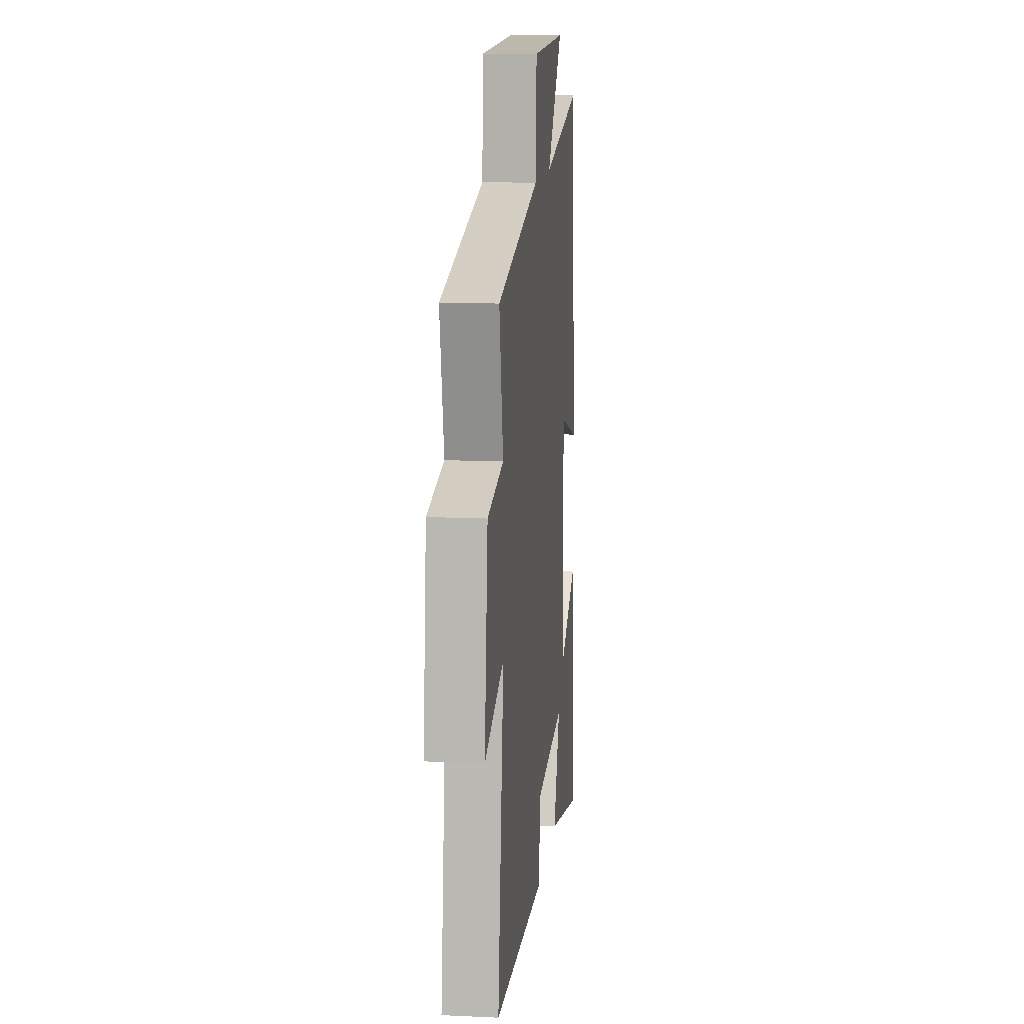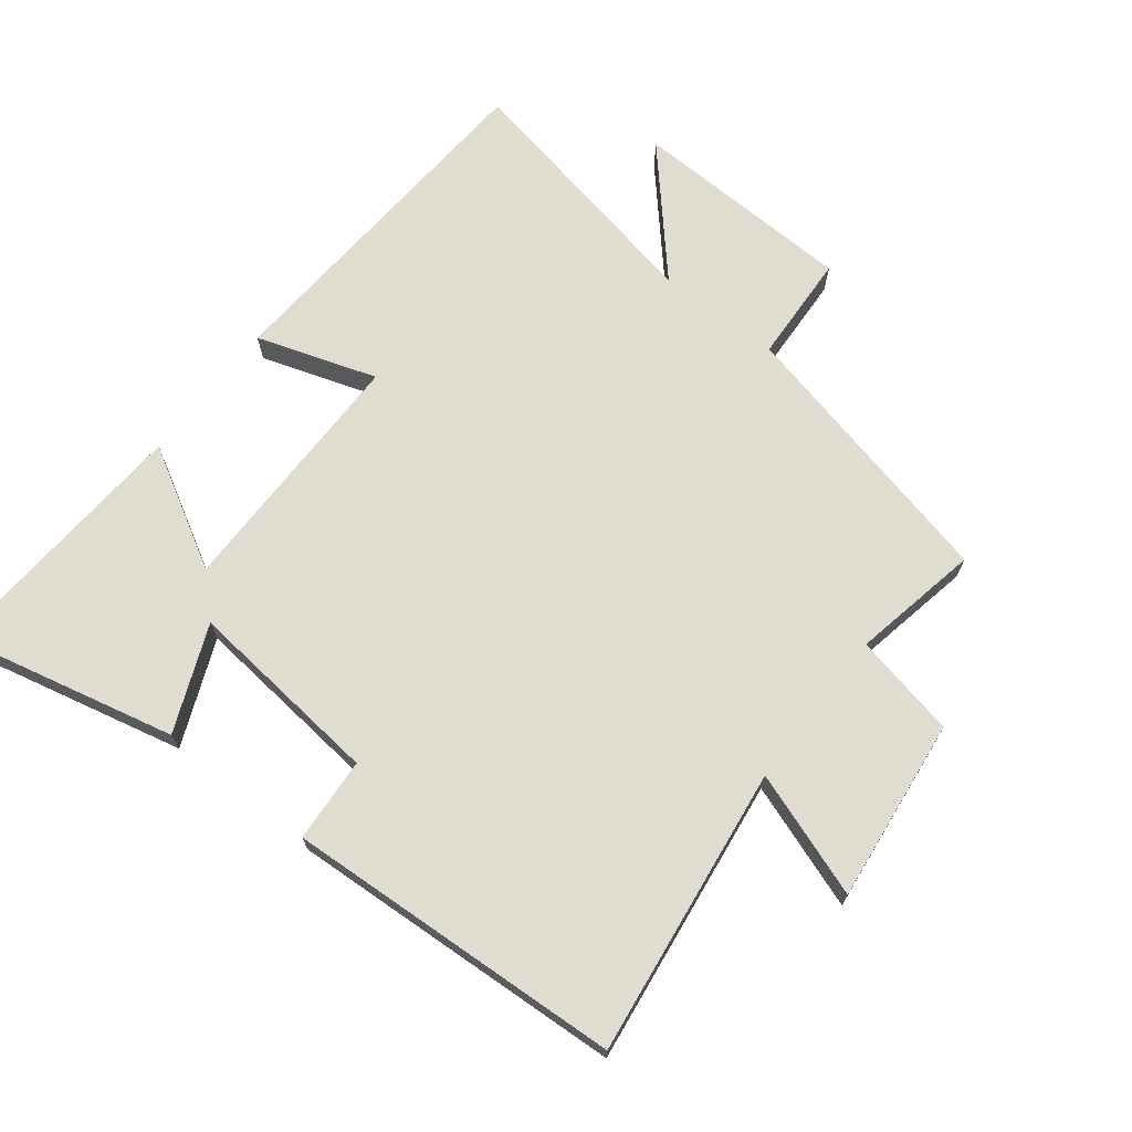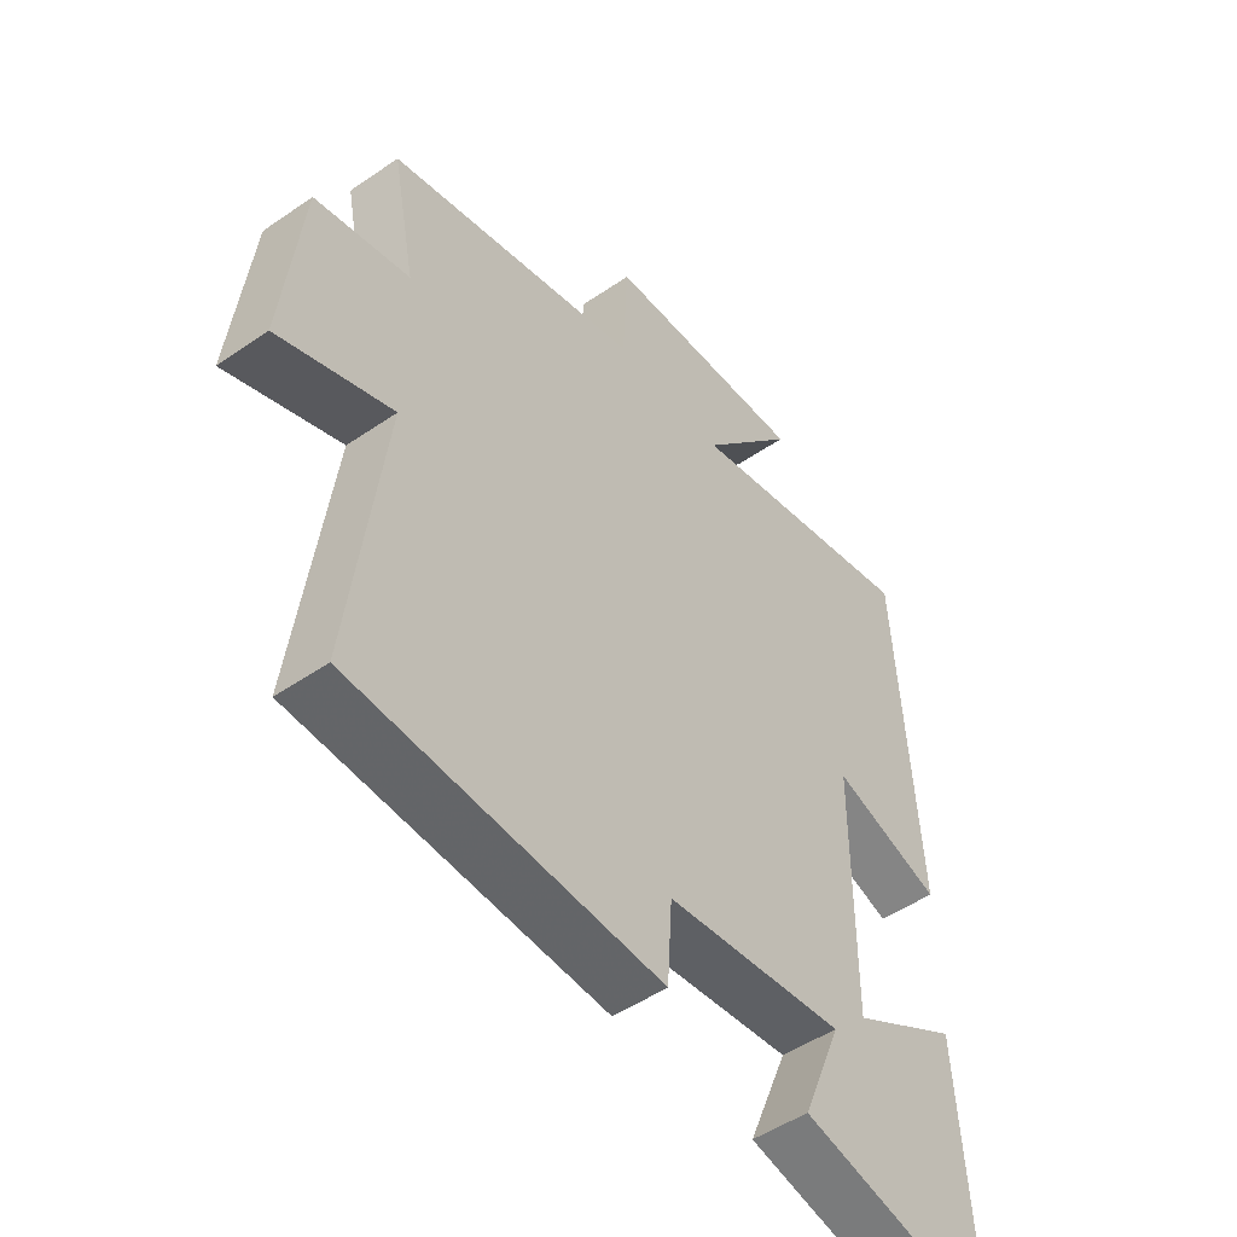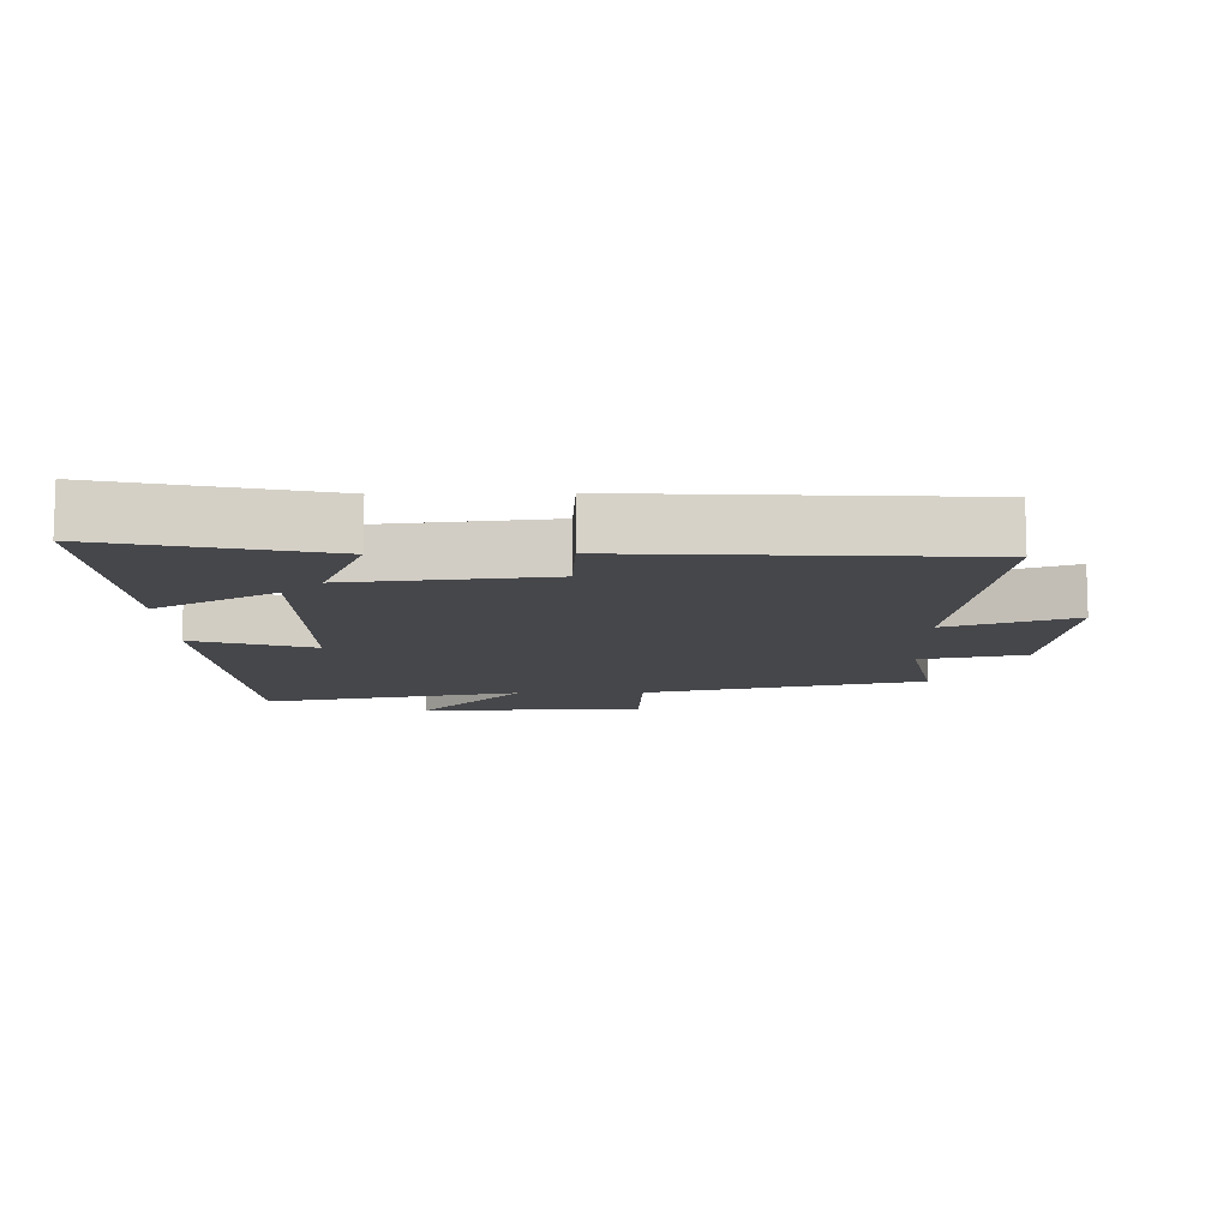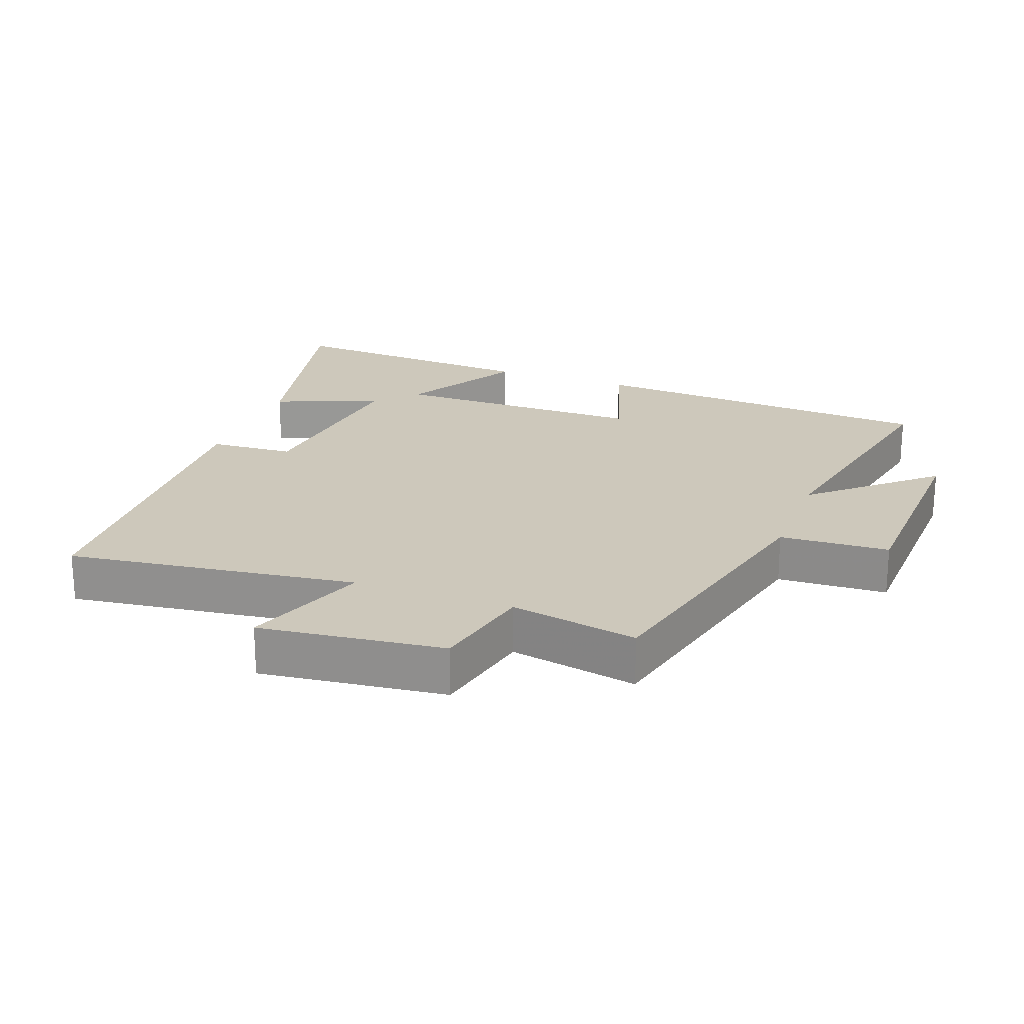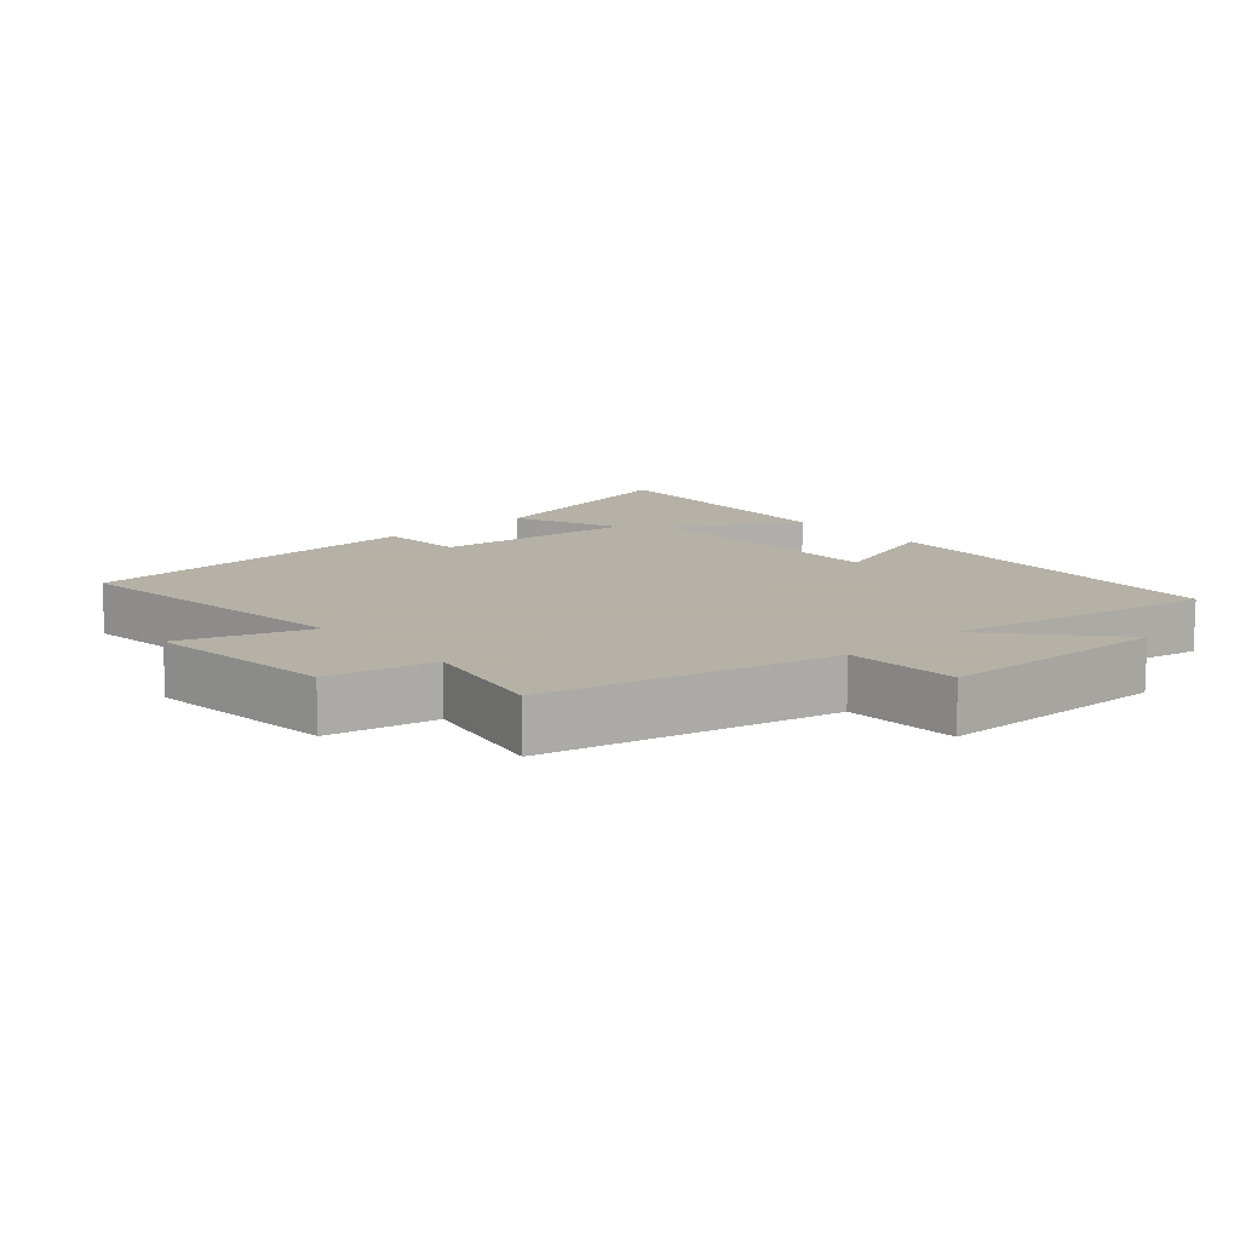
<metadata>
{"format":"obj","ext":"obj","renderer":"f3d","projection":"perspective","resolution":1024,"background":"white","views":[{"elev":12.9,"azim":-83.8,"up":"+Z"},{"elev":69.6,"azim":-142.2,"up":"+Y"},{"elev":-49.2,"azim":-52.6,"up":"+Z"},{"elev":-10.8,"azim":-179.1,"up":"+Y"},{"elev":21.8,"azim":-69.6,"up":"+Y"},{"elev":12.1,"azim":-41.6,"up":"+Y"}]}
</metadata>
<code>
v -0.538 0.07 0.401
v -0.117 0.07 0.5
v -0.109 0.07 0.665
v 0.229 0.07 0.677
v 0.071 0.07 0.5
v 0.464 0.07 0.579
v 0.5 0.07 0.045
v 0.319 0.07 0.104
v 0.319 0.07 -0.282
v 0.5 0.07 -0.179
v 0.527 0.07 -0.576
v 0.194 0.07 -0.5
v 0.26 0.07 -0.34
v -0.038 0.07 -0.372
v -0.046 0.07 -0.5
v -0.557 0.07 -0.473
v -0.5 0.07 -0.036
v -0.689 0.07 -0.103
v -0.657 0.07 0.175
v -0.5 0.07 0.208
v -0.538 0 0.401
v -0.117 0 0.5
v -0.109 0 0.665
v 0.229 0 0.677
v 0.071 0 0.5
v 0.464 0 0.579
v 0.5 0 0.045
v 0.319 0 0.104
v 0.319 0 -0.282
v 0.5 0 -0.179
v 0.527 0 -0.576
v 0.194 0 -0.5
v 0.26 0 -0.34
v -0.038 0 -0.372
v -0.046 0 -0.5
v -0.557 0 -0.473
v -0.5 0 -0.036
v -0.689 0 -0.103
v -0.657 0 0.175
v -0.5 0 0.208
f 17 18 19 20
f 14 15 16 17
f 13 14 17 20
f 10 11 12 13
f 9 10 13
f 8 9 13 20
f 5 6 7 8
f 5 8 20 1
f 2 3 4 5
f 1 2 5
f 40 39 38 37
f 37 36 35 34
f 40 37 34 33
f 33 32 31 30
f 33 30 29
f 40 33 29 28
f 28 27 26 25
f 21 40 28 25
f 25 24 23 22
f 25 22 21
f 1 21 22 2
f 2 22 23 3
f 3 23 24 4
f 4 24 25 5
f 5 25 26 6
f 6 26 27 7
f 7 27 28 8
f 8 28 29 9
f 9 29 30 10
f 10 30 31 11
f 11 31 32 12
f 12 32 33 13
f 13 33 34 14
f 14 34 35 15
f 15 35 36 16
f 16 36 37 17
f 17 37 38 18
f 18 38 39 19
f 19 39 40 20
f 20 40 21 1

</code>
